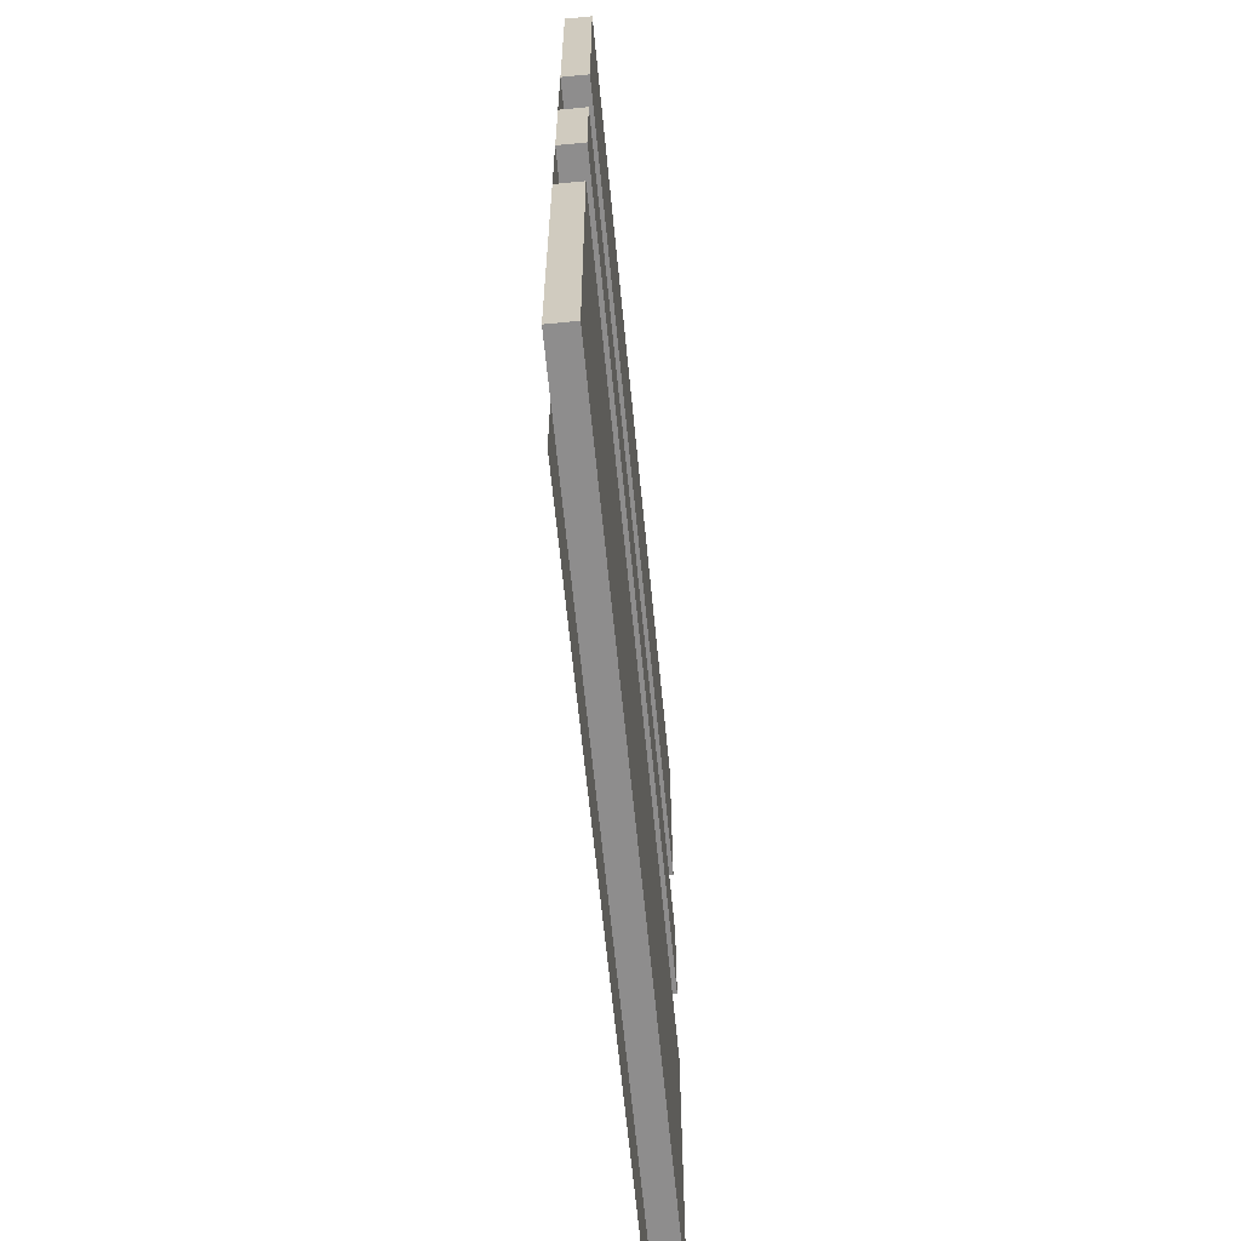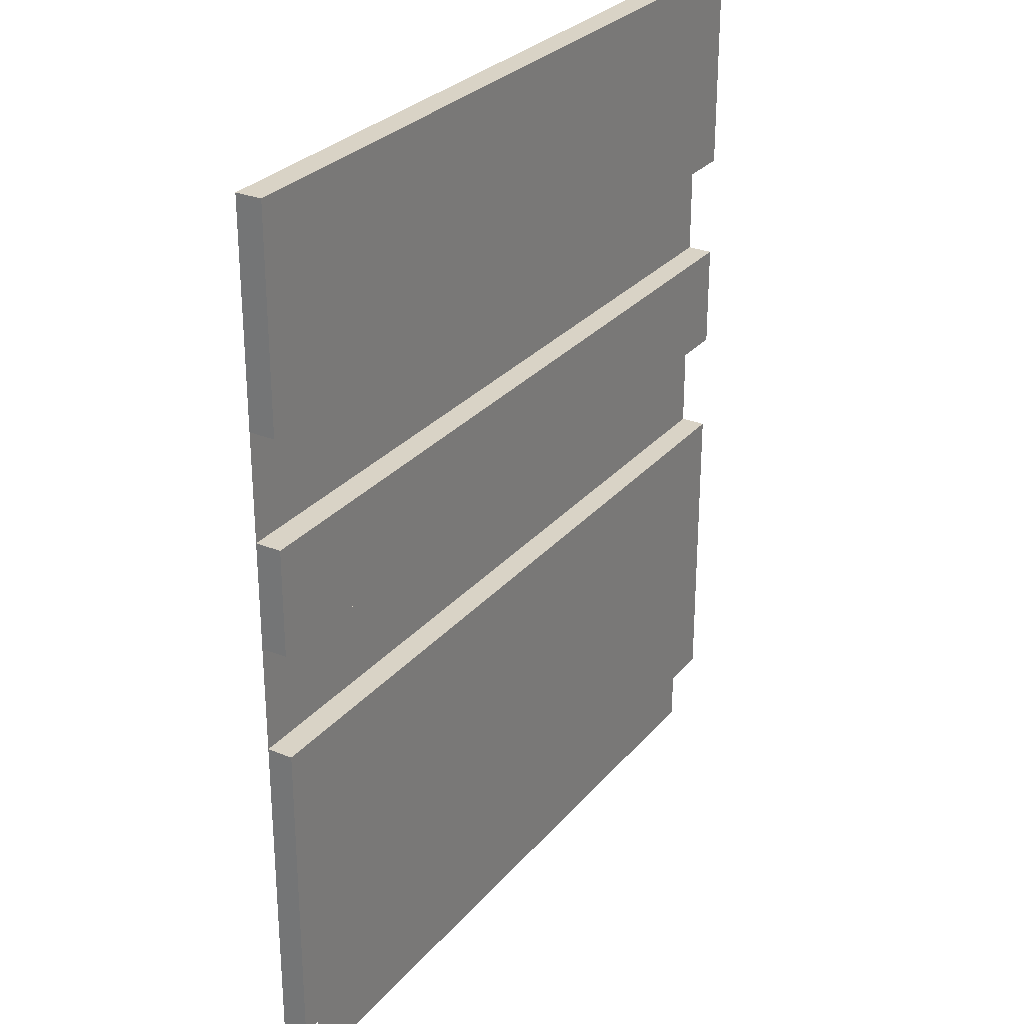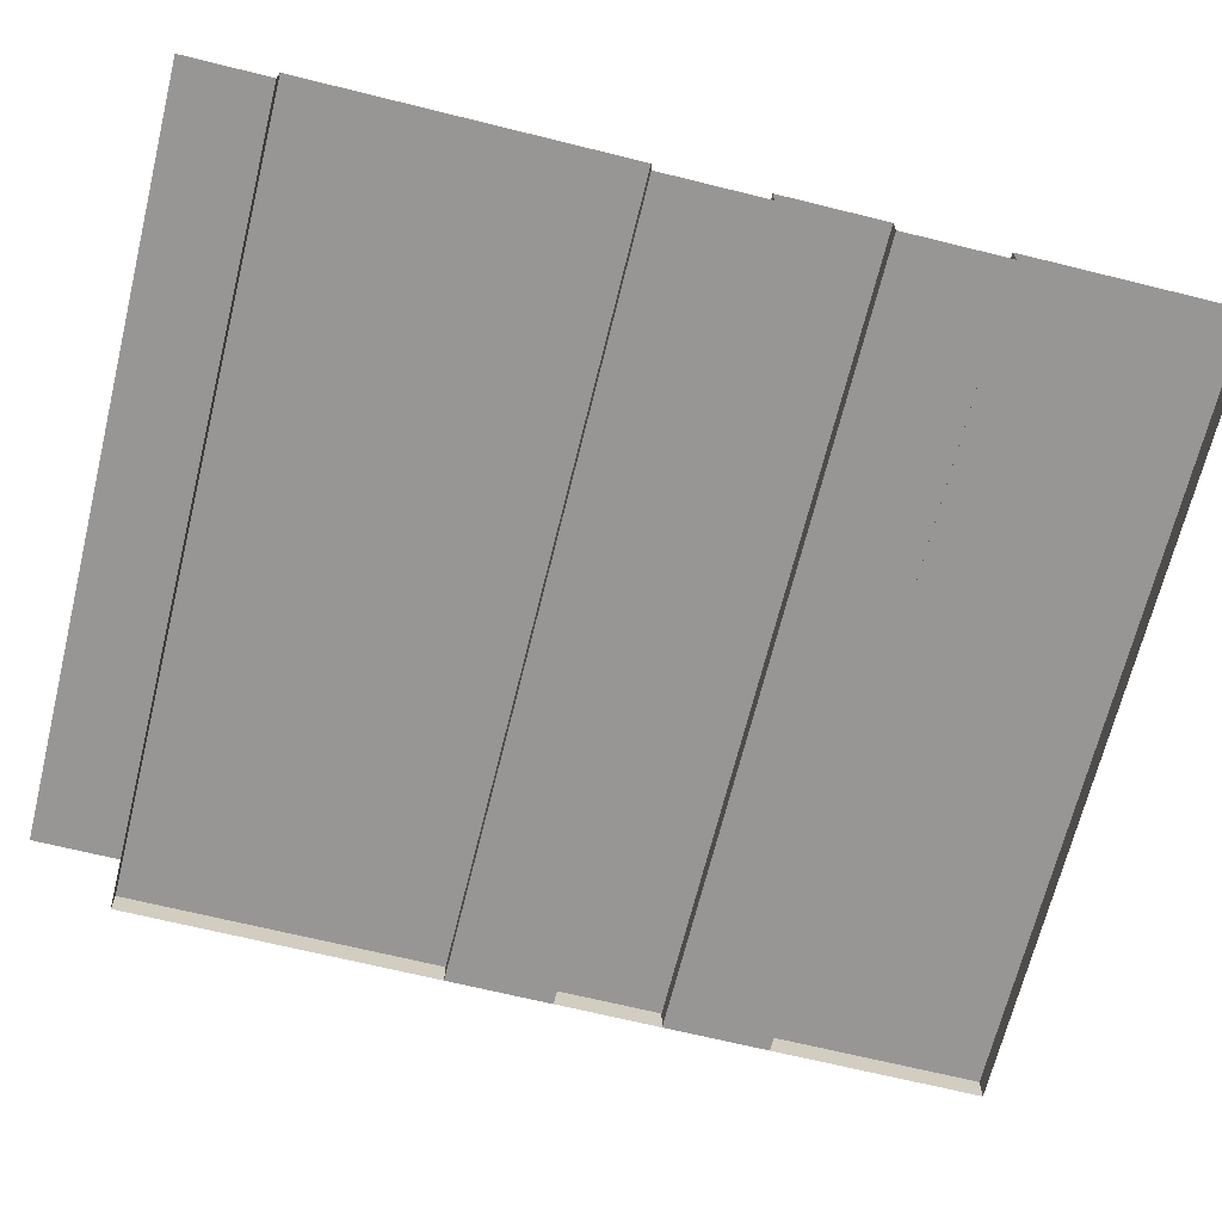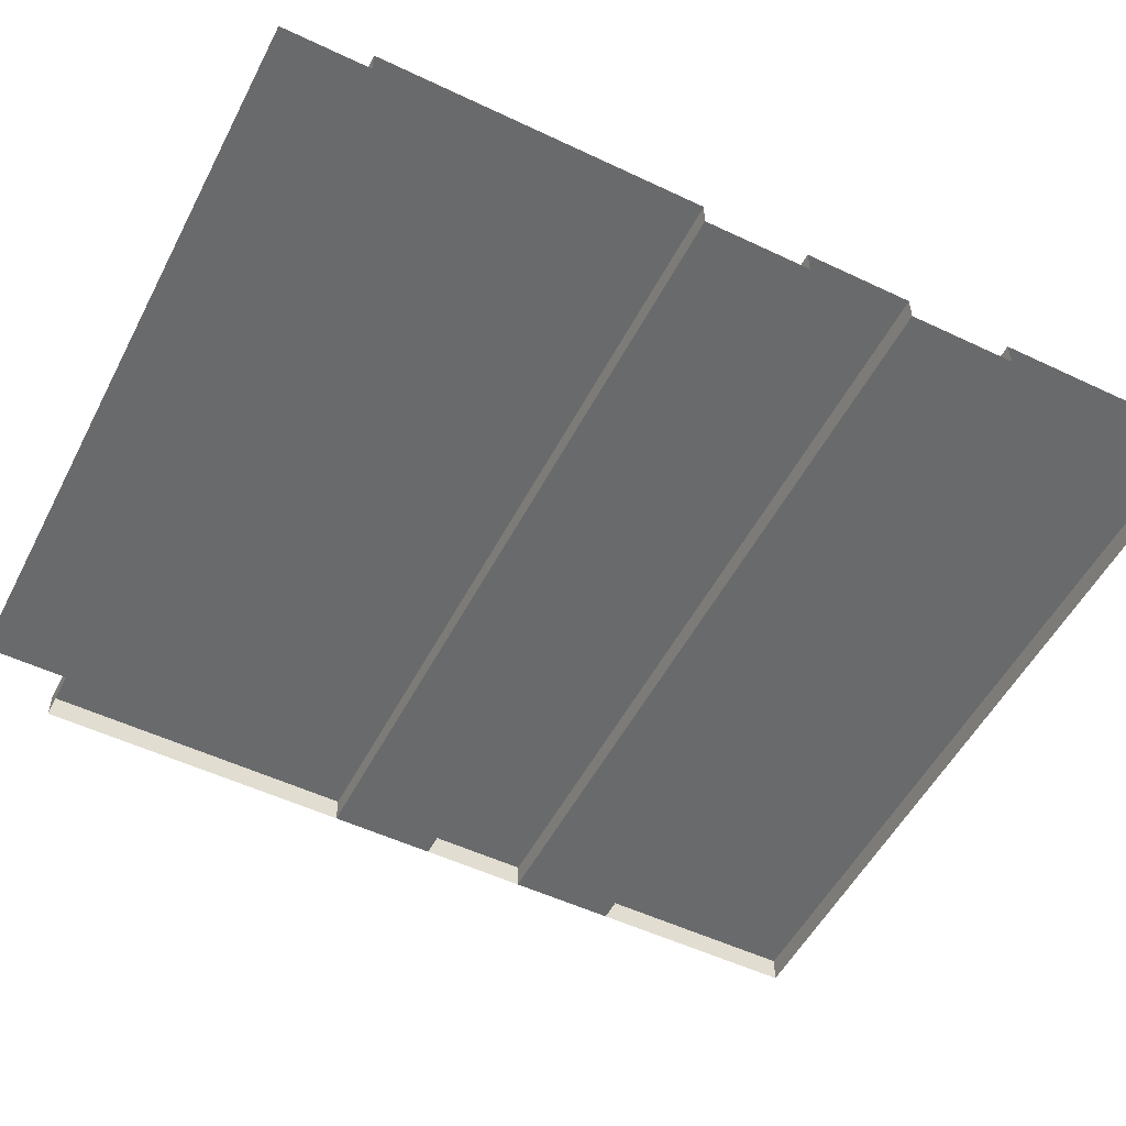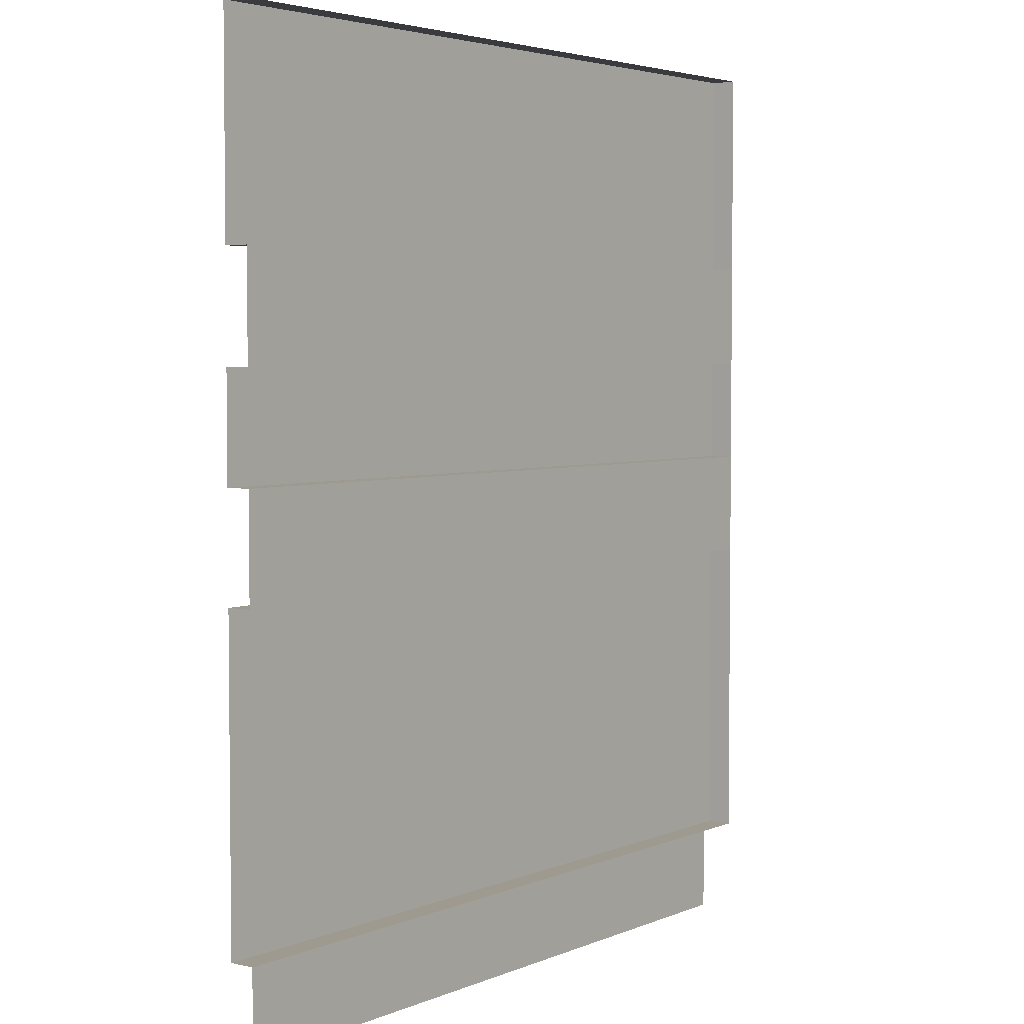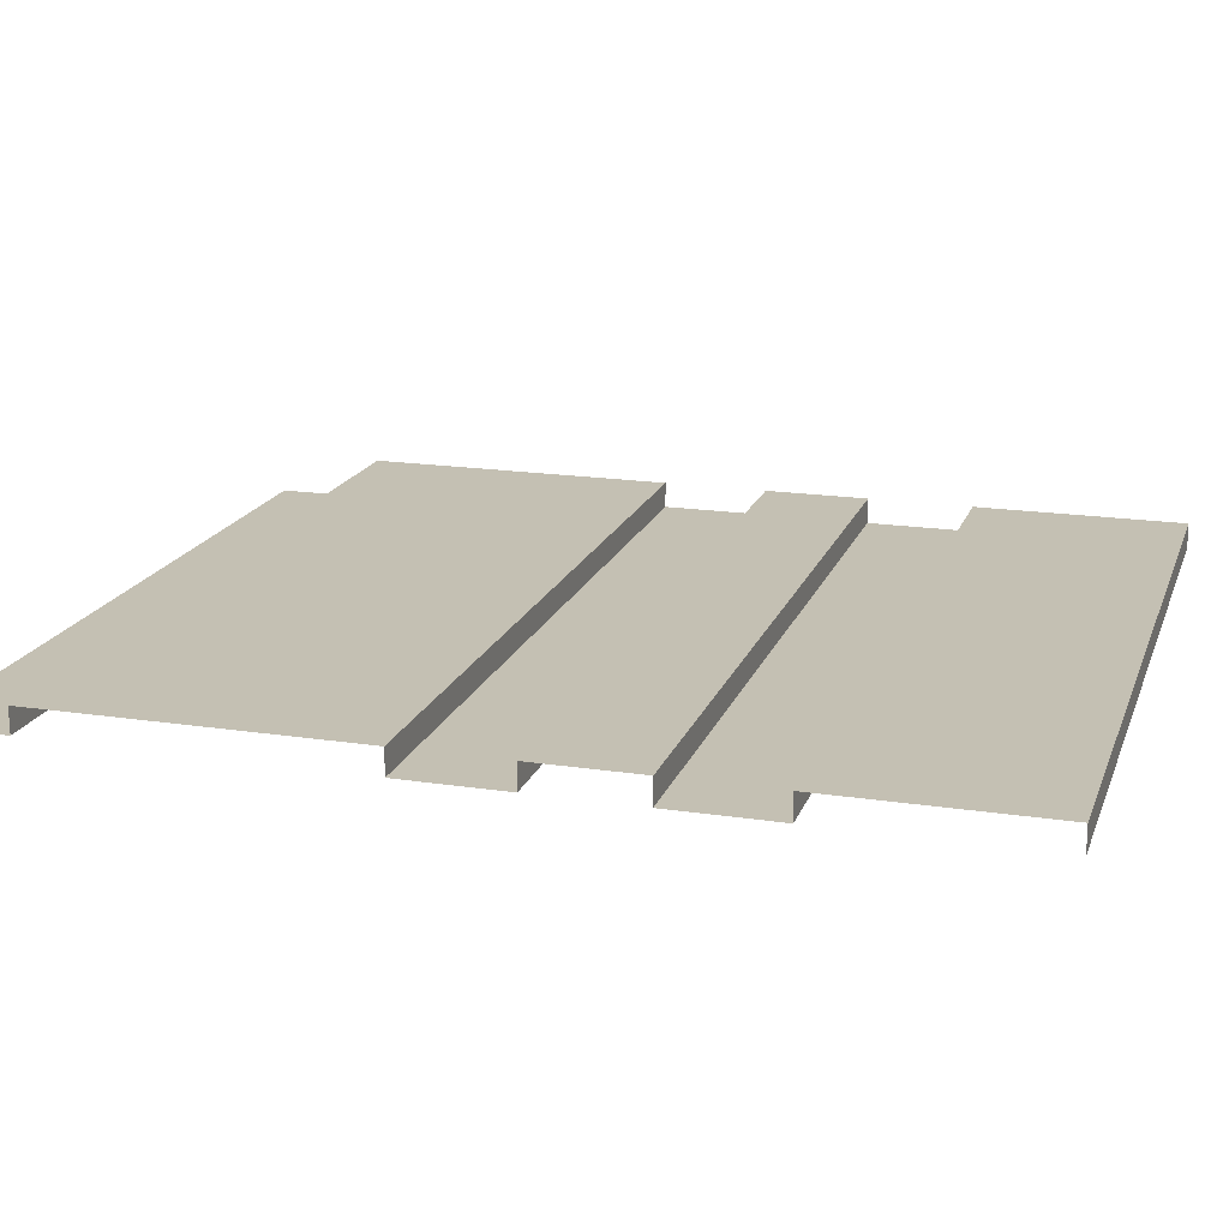
<metadata>
{"format":"obj","ext":"obj","renderer":"f3d","projection":"perspective","resolution":1024,"background":"white","views":[{"elev":-64.7,"azim":95.6,"up":"+Z"},{"elev":28.3,"azim":121.6,"up":"+Z"},{"elev":-67.9,"azim":-103.9,"up":"+Y"},{"elev":-52.9,"azim":-117.0,"up":"+Y"},{"elev":3.9,"azim":-52.9,"up":"+Z"},{"elev":18.0,"azim":-73.4,"up":"+Y"}]}
</metadata>
<code>
g ter_room_floorA
v 3819 660.1 -3550
v 3349 660.1 -3550
v 3349 660.1 -3300
v 3819 660.1 -3300
v 4289 660.1 -3550
v 4289 660.1 -3300
v 4695 660.1 -3550
v 4695 660.1 -3300
v 5225 660.1 -3300
v 5225 660.1 -3550
v 4695 660.1 -4050
v 4695 660.1 -3800
v 5225 660.1 -3800
v 5225 660.1 -4050
v 4289 660.1 -4050
v 4289 660.1 -3800
v 3819 660.1 -4050
v 3819 660.1 -3800
v 3349 660.1 -4050
v 3349 660.1 -3800
v 4289 660.1 -4800
v 4695 660.1 -4800
v 4695 660.1 -5000
v 3819 660.1 -5000
v 3349 660.1 -5000
v 3349 660.1 -4800
v 3819 660.1 -4800
v 3819 660.1 -4800
v 4289 660.1 -4800
v 4289 660.1 -5000
v 3819 660.1 -5000
v 5100 660.1 -4800
v 5100 660.1 -5000
v 4289 660.1 -5000
f 26 24 25
f 24 26 27
f 2 3 1
f 4 1 3
f 1 4 5
f 6 5 4
f 5 6 7
f 8 7 6
f 7 8 9
f 9 10 7
f 19 20 17
f 18 17 20
f 17 18 15
f 16 15 18
f 15 16 11
f 12 11 16
f 11 12 13
f 13 14 11
f 32 33 22
f 23 22 33
f 22 23 21
f 34 21 23
f 30 28 29
f 28 30 31
v 5225 660.1 -3300
v 4695 660.1 -3300
v 4695 720.3 -3300
v 5225 720.3 -3650
v 5225 720.3 -3550
v 5225 660.1 -3550
v 5225 660.1 -3650
v 5225 660.1 -3800
v 4695 660.1 -3800
v 4695 720.3 -3800
v 5225 720.3 -3800
v 5225 720.3 -4150
v 5225 720.3 -4050
v 5225 660.1 -4050
v 5225 720.3 -3300
v 5225 660.1 -2800
v 5225 660.1 -2935
v 5225 720.3 -2935
v 5225 720.3 -2800
v 5225 660.1 -4800
v 4695 660.1 -4800
v 4695 720.3 -4800
v 5225 660.1 -3300
v 5225 720.3 -3300
v 5225 720.3 -3200
v 5225 660.1 -3200
v 5225 720.3 -3150
v 5225 720.3 -3050
v 5225 660.1 -3050
v 5225 660.1 -3150
v 5225 660.1 -3700
v 5225 720.3 -3700
v 5225 660.1 -3800
v 5225 720.3 -3800
v 5225 660.1 -4150
v 5225 660.1 -4200
v 5225 720.3 -4200
v 5225 660.1 -4300
v 5225 720.3 -4300
v 5225 660.1 -4399
v 5225 720.3 -4399
v 5225 720.3 -4800
v 5225 660.1 -4496
v 5225 720.3 -4496
v 5225 720.3 -4689
v 5225 660.1 -4689
v 5225 660.1 -4800
v 5225 720.3 -4800
v 4289 720.3 -3300
v 4289 660.1 -3300
v 3819 660.1 -3300
v 3819 720.3 -3300
v 4695 720.3 -3550
v 4695 660.1 -3550
v 5225 660.1 -3550
v 3349 660.1 -3300
v 3349 720.3 -3300
v 3819 720.3 -3300
v 3349 720.3 -2800
v 3349 660.1 -2800
v 3819 660.1 -2800
v 3819 720.3 -2800
v 4289 720.3 -2800
v 4289 660.1 -2800
v 4695 660.1 -2800
v 4695 720.3 -2800
v 3819 660.1 -3300
v 5225 720.3 -4593
v 5225 660.1 -4593
v 4695 720.3 -4050
v 4695 660.1 -4050
v 5225 660.1 -4050
v 5225 720.3 -3550
v 4289 720.3 -4800
v 4289 660.1 -4800
v 3819 660.1 -4800
v 3819 720.3 -4800
v 3349 720.3 -4050
v 3349 660.1 -4050
v 3819 660.1 -4050
v 3819 720.3 -4050
v 4289 720.3 -4050
v 4289 660.1 -4050
v 3349 720.3 -3550
v 3349 660.1 -3550
v 3819 660.1 -3550
v 3819 720.3 -3550
v 4289 720.3 -3550
v 4289 660.1 -3550
v 4289 720.3 -3800
v 4289 660.1 -3800
v 3819 660.1 -3800
v 3819 720.3 -3800
v 3819 720.3 -2800
v 3819 660.1 -2800
v 3819 720.3 -4050
v 3819 660.1 -4050
v 3349 660.1 -3800
v 3349 720.3 -3800
v 3819 720.3 -3800
v 3819 660.1 -3800
v 3819 720.3 -3550
v 3819 660.1 -3550
v 3349 660.1 -4800
v 3349 720.3 -4800
v 3819 720.3 -4800
v 3819 660.1 -4800
v 5225 660.1 -2800
v 5225 720.3 -2800
v 5225 720.3 -4050
f 92 90 91
f 90 92 101
f 79 81 82
f 81 79 80
f 102 80 79
f 80 102 103
f 78 103 102
f 103 78 77
f 75 77 78
f 77 75 74
f 73 74 75
f 74 73 72
f 71 72 73
f 72 71 70
f 46 70 71
f 70 46 69
f 48 69 46
f 46 47 48
f 59 57 58
f 57 59 60
f 61 60 59
f 60 61 64
f 62 64 61
f 64 62 63
f 52 63 62
f 63 52 51
f 50 51 52
f 52 53 50
f 87 89 107
f 89 87 88
f 122 88 87
f 88 122 123
f 136 123 122
f 123 136 137
f 100 142 143
f 142 100 99
f 97 99 100
f 99 97 98
f 128 98 97
f 98 128 129
f 104 106 144
f 106 104 105
f 116 105 104
f 105 116 117
f 130 117 116
f 117 130 131
f 42 43 44
f 125 44 43
f 44 125 124
f 126 124 125
f 124 126 127
f 44 45 42
f 40 41 38
f 65 38 41
f 38 65 66
f 67 66 65
f 66 67 68
f 38 39 40
f 35 36 37
f 84 37 36
f 37 84 83
f 85 83 84
f 83 85 86
f 37 49 35
f 54 55 56
f 109 56 55
f 56 109 108
f 110 108 109
f 108 110 111
f 56 76 54
f 95 93 94
f 93 95 96
f 114 112 113
f 112 114 115
f 120 118 119
f 118 120 121
f 134 132 133
f 132 134 135
f 140 138 139
f 138 140 141
v 3819 720.3 -4800
v 3819 720.3 -4689
v 4289 720.3 -4689
v 3819 720.3 -4300
v 3819 720.3 -4399
v 3349 720.3 -4399
v 3349 720.3 -4300
v 4289 720.3 -4399
v 4289 720.3 -4300
v 4695 720.3 -4300
v 3349 720.3 -4200
v 3819 720.3 -4200
v 4695 720.3 -4399
v 4289 720.3 -4800
v 4289 720.3 -4200
v 4695 720.3 -4200
v 3819 720.3 -4150
v 4289 720.3 -4150
v 4695 720.3 -4150
v 4289 720.3 -4593
v 3819 720.3 -4593
v 3349 720.3 -2935
v 3349 720.3 -2800
v 3819 720.3 -2800
v 4695 720.3 -3650
v 4695 720.3 -3700
v 4289 720.3 -3700
v 3819 720.3 -2935
v 4289 720.3 -3650
v 3819 720.3 -3650
v 3819 720.3 -3700
v 3349 720.3 -3700
v 3349 720.3 -3650
v 4695 720.3 -3050
v 4695 720.3 -3150
v 4289 720.3 -3150
v 4289 720.3 -3050
v 3819 720.3 -3050
v 3819 720.3 -3150
v 3349 720.3 -3150
v 3349 720.3 -3050
v 4695 720.3 -3200
v 4289 720.3 -3200
v 3819 720.3 -3200
v 3349 720.3 -3200
v 3349 720.3 -4150
v 5225 720.3 -3700
v 5225 720.3 -3800
v 5225 720.3 -4496
v 4695 720.3 -4496
v 3819 720.3 -3650
v 3819 720.3 -3550
v 4289 720.3 -3550
v 4289 720.3 -3650
v 3819 720.3 -3800
v 3349 720.3 -3800
v 3819 720.3 -3200
v 3819 720.3 -3150
v 4289 720.3 -3150
v 4289 720.3 -3200
v 3819 720.3 -3050
v 4289 720.3 -3050
v 3819 720.3 -3700
v 4289 720.3 -3700
v 3819 720.3 -4689
v 3819 720.3 -4800
v 3349 720.3 -4800
v 3349 720.3 -4689
v 3819 720.3 -4399
v 3819 720.3 -4300
v 4289 720.3 -4300
v 4289 720.3 -4399
v 3819 720.3 -4200
v 4289 720.3 -4200
v 3819 720.3 -4150
v 4289 720.3 -4150
v 3819 720.3 -4593
v 3349 720.3 -4593
v 3819 720.3 -3800
v 3819 720.3 -2935
v 3819 720.3 -2800
v 4289 720.3 -2800
v 4695 720.3 -2935
v 4695 720.3 -2800
v 5225 720.3 -2800
v 5225 720.3 -2935
v 4289 720.3 -3800
v 4695 720.3 -3550
v 4289 720.3 -3550
v 3819 720.3 -3550
v 3349 720.3 -3550
v 4289 720.3 -2935
v 4695 720.3 -3800
v 4289 720.3 -3800
v 5225 720.3 -4399
v 4289 720.3 -4689
v 4289 720.3 -4593
v 4695 720.3 -4593
v 5225 720.3 -4300
v 4695 720.3 -4689
v 4695 720.3 -4800
v 4289 720.3 -4800
v 4289 720.3 -2935
v 5225 720.3 -4689
v 5225 720.3 -4800
v 4289 720.3 -2800
v 3819 720.3 -4496
v 3349 720.3 -4496
v 4695 720.3 -3050
v 4289 720.3 -3050
v 5225 720.3 -3550
v 5225 720.3 -3650
v 5225 720.3 -3150
v 5225 720.3 -3200
v 5225 720.3 -3050
v 5225 720.3 -4200
v 5225 720.3 -4150
v 4289 720.3 -3050
v 5225 720.3 -4593
v 5225 720.3 -3050
v 3819 720.3 -3050
v 3349 720.3 -3050
v 3819 720.3 -4496
v 3819 720.3 -3050
v 4289 720.3 -4496
v 4289 720.3 -4496
f 159 162 163
f 153 159 160
f 163 160 159
f 160 163 261
f 152 153 154
f 160 154 153
f 154 160 260
f 261 260 160
f 240 241 242
f 270 242 241
f 242 270 194
f 152 194 270
f 194 152 157
f 154 157 152
f 157 154 243
f 260 243 154
f 243 239 157
f 193 157 239
f 157 193 194
f 263 194 193
f 194 263 242
f 248 242 263
f 242 248 244
f 249 244 248
f 244 249 245
f 245 246 244
f 240 244 246
f 244 240 242
f 150 149 251
f 149 150 148
f 151 148 150
f 148 151 156
f 155 156 151
f 156 155 161
f 190 161 155
f 252 251 221
f 251 252 150
f 210 211 209
f 212 209 211
f 209 212 221
f 222 221 212
f 221 222 252
f 213 216 269
f 216 213 215
f 214 215 213
f 215 214 218
f 217 218 214
f 218 217 220
f 219 220 217
f 269 267 213
f 267 269 164
f 158 145 147
f 146 147 145
f 147 146 164
f 165 164 146
f 164 165 267
f 228 247 250
f 247 228 227
f 229 227 228
f 227 229 230
f 254 247 253
f 227 253 247
f 253 227 264
f 230 264 227
f 258 186 257
f 179 257 186
f 257 179 259
f 178 259 179
f 186 187 179
f 180 179 187
f 179 180 178
f 181 178 180
f 169 171 173
f 171 169 170
f 256 170 169
f 170 256 191
f 170 191 192
f 192 237 170
f 238 170 237
f 170 238 171
f 169 255 256
f 255 169 232
f 173 232 169
f 232 173 233
f 196 197 195
f 198 195 197
f 195 198 207
f 208 207 198
f 207 208 223
f 231 223 208
f 188 189 183
f 184 183 189
f 183 184 182
f 185 182 184
f 205 206 202
f 203 202 206
f 202 203 201
f 204 201 203
f 168 172 166
f 265 166 172
f 166 265 266
f 166 167 168
f 199 200 175
f 176 175 200
f 175 176 174
f 177 174 176
f 174 177 234
f 235 234 177
f 226 224 225
f 224 226 236
f 262 224 236
f 224 262 268
v 4695 720.3 -3200
v 4695 720.3 -3300
v 4289 720.3 -3300
v 3819 720.3 -4150
v 3819 720.3 -4050
v 4289 720.3 -4050
v 4289 720.3 -3200
v 4289 720.3 -4150
v 5225 720.3 -4050
v 5225 720.3 -4150
v 4695 720.3 -4150
v 3819 720.3 -3200
v 3819 720.3 -3300
v 3349 720.3 -3300
v 3349 720.3 -3200
v 4695 720.3 -4050
v 3349 720.3 -4150
v 3349 720.3 -4050
v 5225 720.3 -3300
v 5225 720.3 -3200
f 271 290 289
f 289 272 271
f 273 271 272
f 271 273 277
f 283 277 273
f 277 283 282
f 284 282 283
f 282 284 285
f 281 279 280
f 279 281 286
f 278 286 281
f 286 278 276
f 274 276 278
f 276 274 275
f 287 275 274
f 275 287 288

</code>
